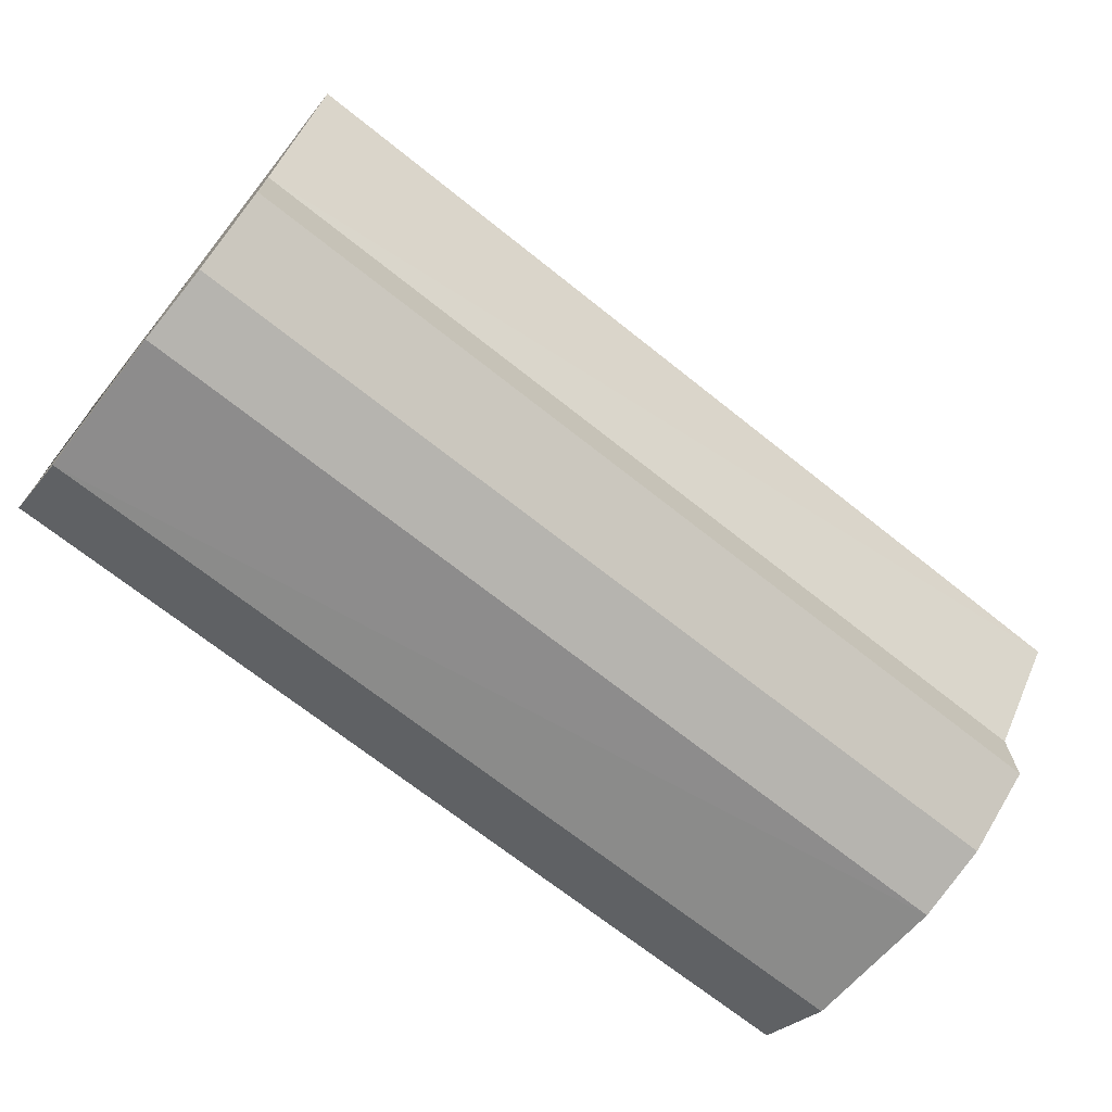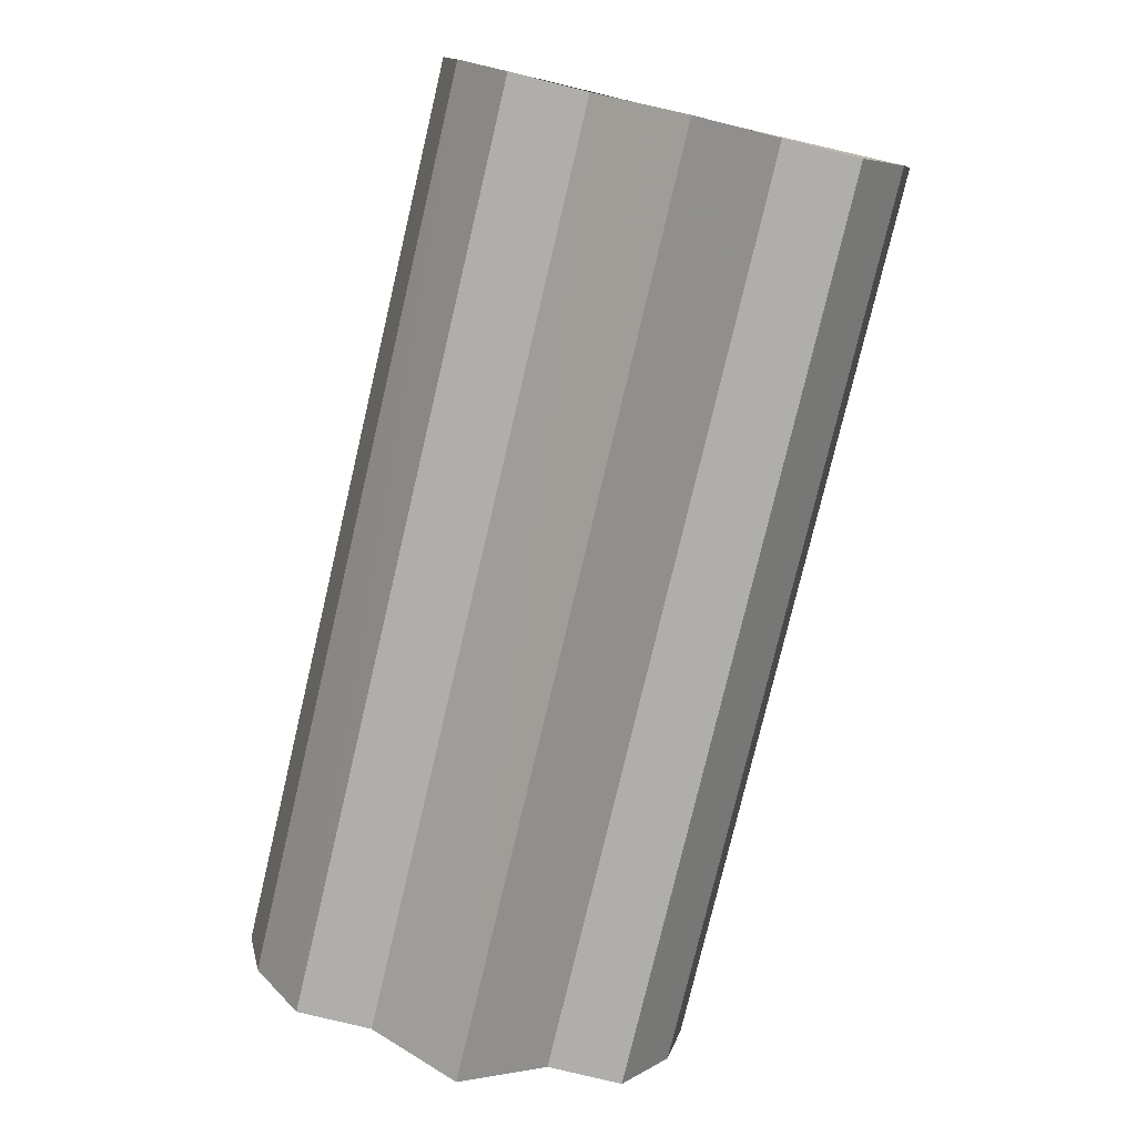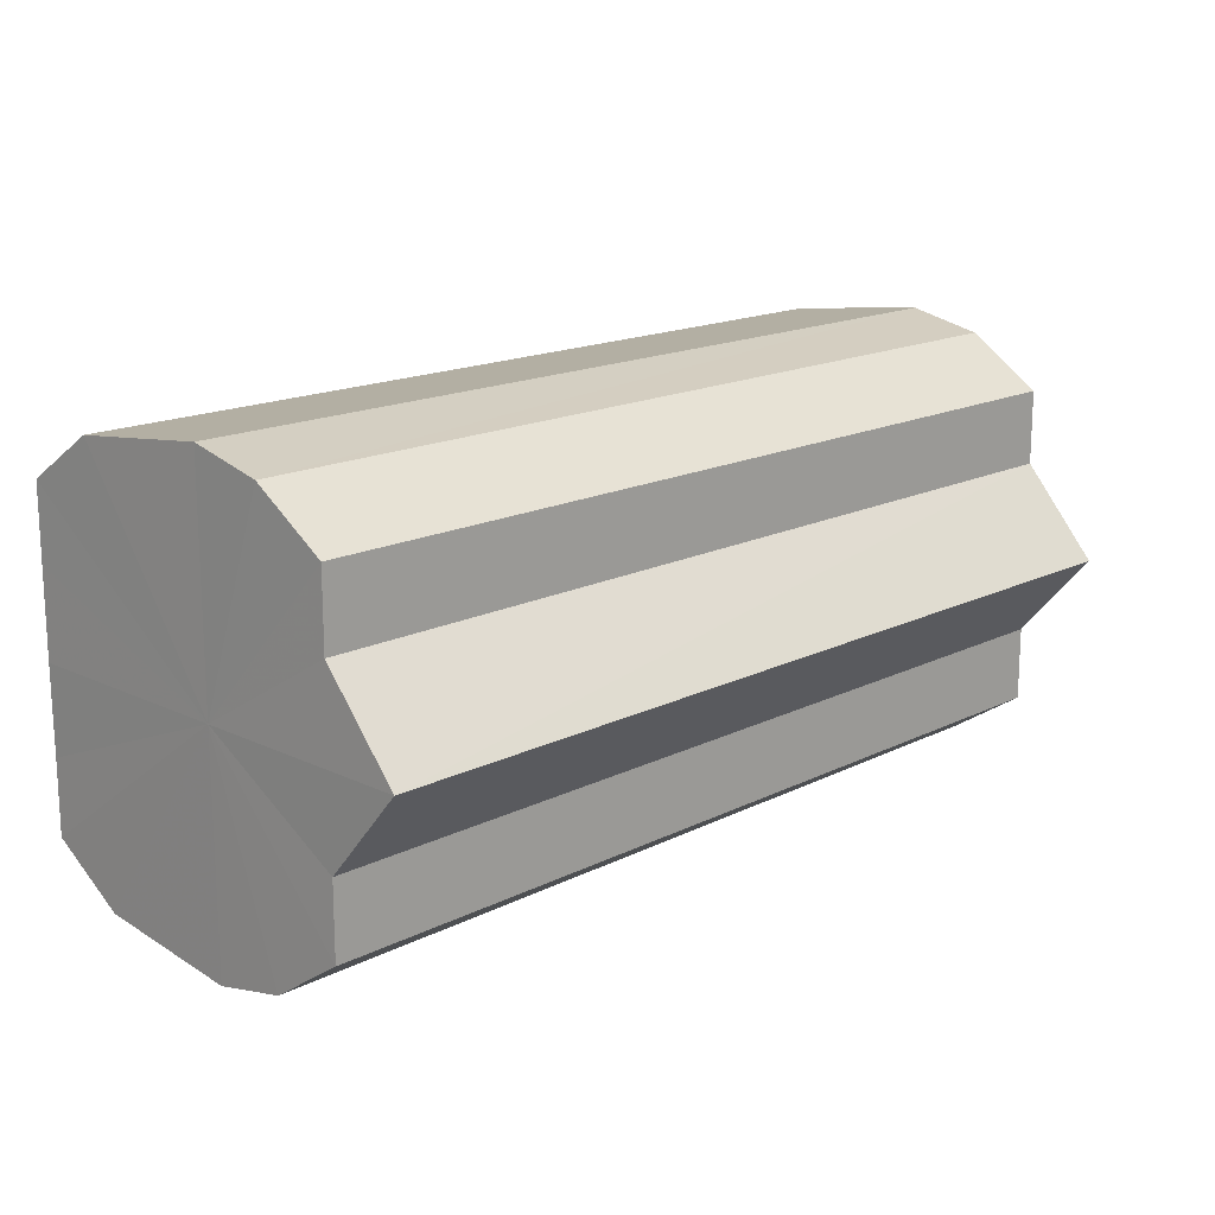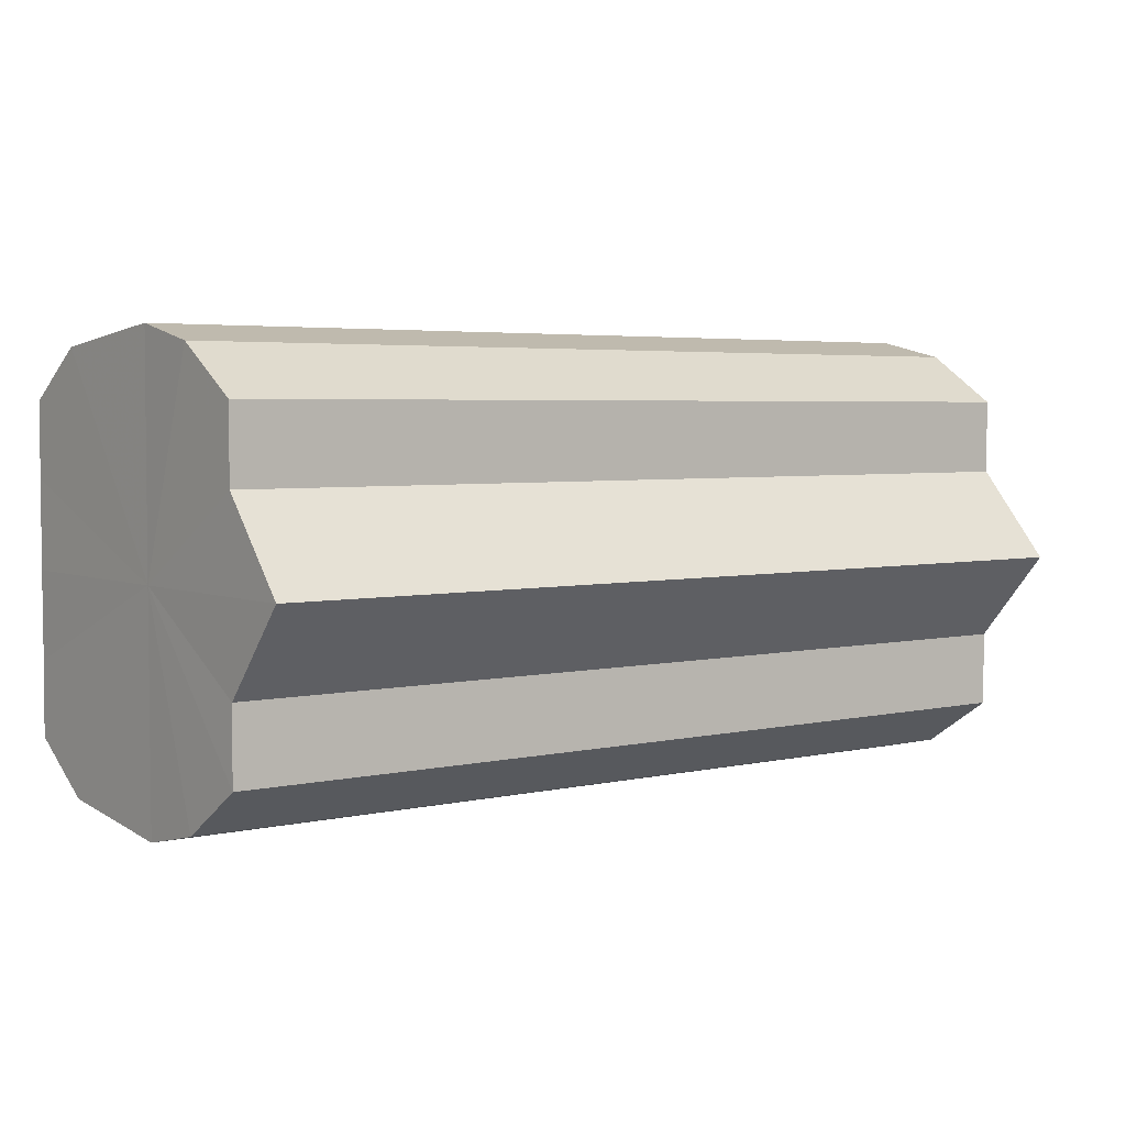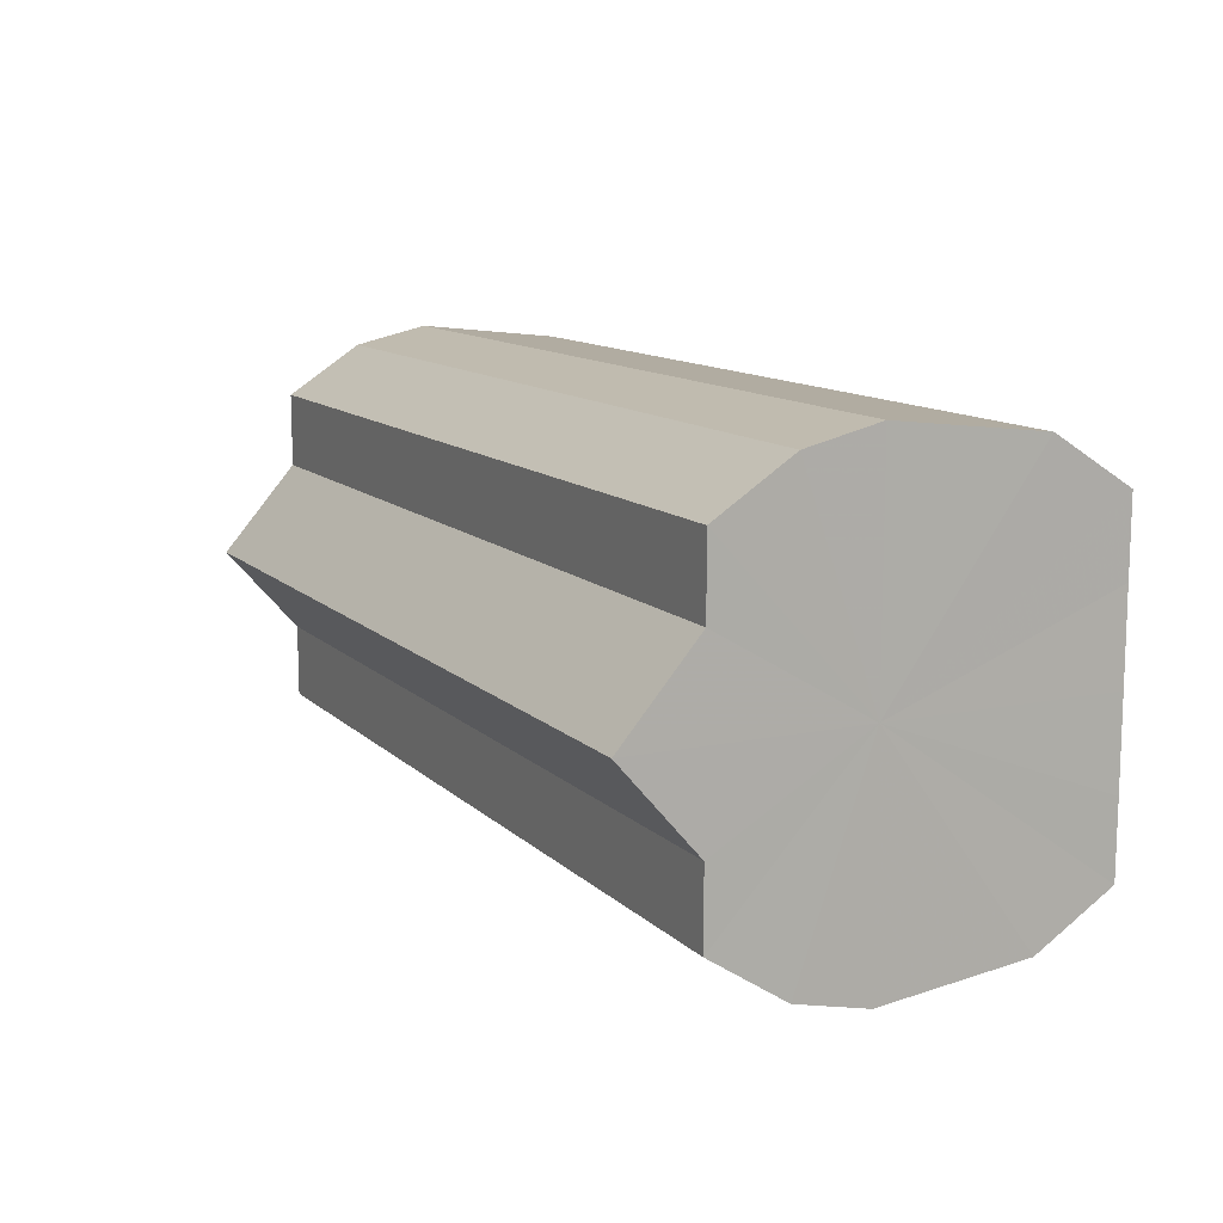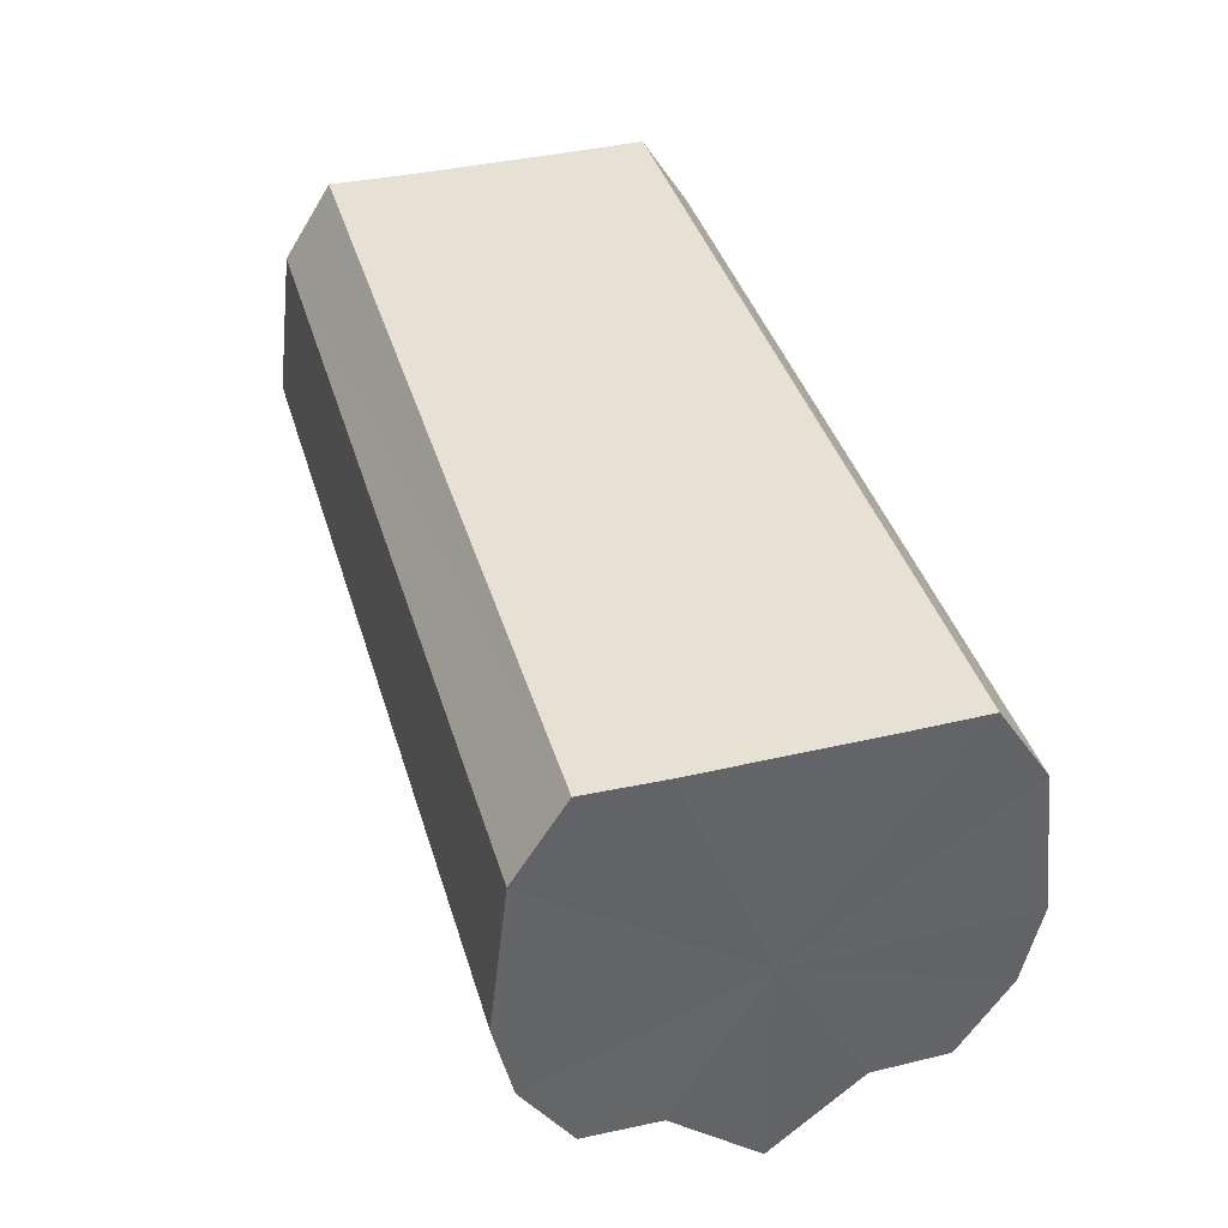
<metadata>
{"format":"obj","ext":"obj","renderer":"f3d","projection":"perspective","resolution":1024,"background":"white","views":[{"elev":-69.7,"azim":-38.5,"up":"+Z"},{"elev":-77.6,"azim":76.7,"up":"+Y"},{"elev":16.4,"azim":-45.6,"up":"+Z"},{"elev":4.0,"azim":-37.1,"up":"+Z"},{"elev":11.8,"azim":63.6,"up":"+Z"},{"elev":39.3,"azim":-106.1,"up":"+Y"}]}
</metadata>
<code>
o 6359
v 2246 1887 12.64
v 2246 1887 12.66
v 2245 1887 12.64
v 2246 1887 12.67
v 2245 1887 12.66
v 2246 1887 12.66
v 2245 1887 12.66
v 2246 1887 12.67
v 2245 1887 12.67
v 2246 1887 12.67
v 2245 1887 12.67
v 2246 1887 12.67
v 2245 1887 12.67
v 2246 1887 12.67
v 2245 1887 12.67
v 2246 1887 12.67
v 2245 1887 12.67
v 2246 1887 12.67
v 2245 1887 12.67
v 2246 1887 12.66
v 2245 1887 12.67
v 2246 1887 12.64
v 2245 1887 12.66
v 2246 1887 12.67
v 2245 1887 12.67
v 2246 1887 12.63
v 2245 1887 12.64
v 2246 1887 12.62
v 2245 1887 12.63
v 2246 1887 12.67
v 2245 1887 12.67
v 2246 1887 12.62
v 2245 1887 12.62
v 2246 1887 12.61
v 2245 1887 12.62
v 2246 1887 12.67
v 2245 1887 12.67
v 2246 1887 12.62
v 2245 1887 12.61
v 2246 1887 12.62
v 2245 1887 12.62
v 2246 1887 12.66
v 2245 1887 12.66
v 2246 1887 12.63
v 2245 1887 12.62
v 2246 1887 12.64
v 2245 1887 12.63
v 2246 1887 12.64
v 2245 1887 12.64
v 2246 1887 12.63
v 2245 1887 12.63
v 2246 1887 12.62
v 2245 1887 12.62
v 2246 1887 12.62
v 2245 1887 12.62
v 2246 1887 12.61
v 2245 1887 12.61
v 2246 1887 12.62
v 2245 1887 12.62
v 2246 1887 12.62
v 2245 1887 12.62
v 2246 1887 12.63
v 2245 1887 12.63
v 2246 1887 12.64
v 2245 1887 12.64
v 2246 1887 12.64
v 2246 1887 12.63
v 2246 1887 12.66
v 2246 1887 12.62
v 2246 1887 12.67
v 2246 1887 12.62
v 2246 1887 12.67
v 2246 1887 12.61
v 2246 1887 12.67
v 2246 1887 12.62
v 2246 1887 12.67
v 2246 1887 12.62
v 2246 1887 12.67
v 2246 1887 12.63
v 2246 1887 12.66
v 2246 1887 12.64
v 2245 1887 12.64
v 2245 1887 12.64
v 2245 1887 12.66
v 2245 1887 12.63
v 2245 1887 12.67
v 2245 1887 12.62
v 2245 1887 12.67
v 2245 1887 12.62
v 2245 1887 12.67
v 2245 1887 12.61
v 2245 1887 12.67
v 2245 1887 12.62
v 2245 1887 12.67
v 2245 1887 12.62
v 2245 1887 12.66
v 2245 1887 12.63
v 2245 1887 12.64
f 1 2 3
f 2 4 5
f 3 6 7
f 4 8 9
f 8 10 11
f 7 12 13
f 10 14 15
f 14 16 17
f 13 18 19
f 16 20 21
f 20 22 23
f 19 24 25
f 22 26 27
f 26 28 29
f 25 30 31
f 28 32 33
f 32 34 35
f 31 36 37
f 34 38 39
f 38 40 41
f 37 42 43
f 40 44 45
f 44 46 47
f 43 48 49
f 49 50 51
f 51 52 53
f 53 54 55
f 55 56 57
f 57 58 59
f 59 60 61
f 61 62 63
f 63 64 65
f 66 64 67
f 66 68 64
f 66 67 69
f 66 70 68
f 66 69 71
f 66 72 70
f 66 71 73
f 66 74 72
f 66 73 75
f 66 76 74
f 66 75 77
f 66 78 76
f 66 77 79
f 66 80 78
f 66 79 81
f 66 81 80
f 82 83 84
f 82 85 83
f 82 84 86
f 82 87 85
f 82 86 88
f 82 89 87
f 82 88 90
f 82 91 89
f 82 90 92
f 82 93 91
f 82 92 94
f 82 95 93
f 82 94 96
f 82 97 95
f 82 96 98
f 82 98 97

</code>
